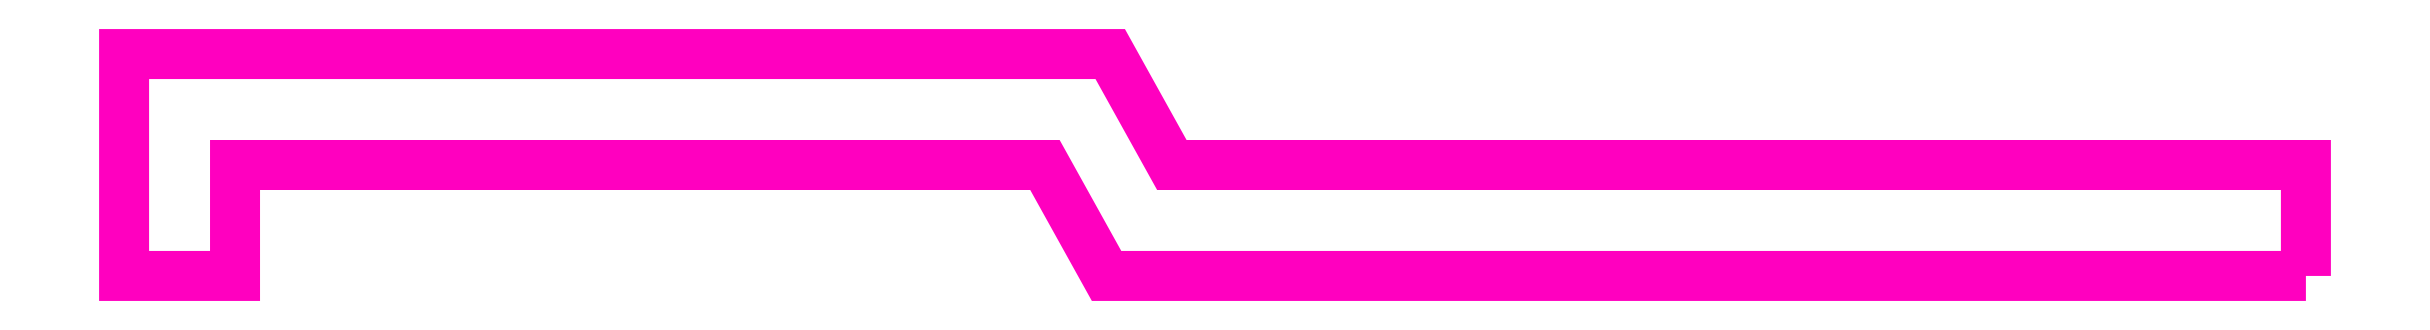
<metadata>
{"format":"dxf","ext":"dxf","renderer":"ezdxf+matplotlib","layout":"modelspace","background":"white","min_lineweight":24,"dpi":150}
</metadata>
<code>
0
SECTION
2
ENTITIES
0
POLYLINE
8
ANA
66
     1
10
0
20
0
30
0
70
     1
0
VERTEX
8
ANA
10
268.4
20
248
30
0
0
VERTEX
8
ANA
10
268.4
20
249.8
30
0
0
VERTEX
8
ANA
10
250
20
249.8
30
0
0
VERTEX
8
ANA
10
249
20
251.6
30
0
0
VERTEX
8
ANA
10
233
20
251.6
30
0
0
VERTEX
8
ANA
10
233
20
248
30
0
0
VERTEX
8
ANA
10
234.8
20
248
30
0
0
VERTEX
8
ANA
10
234.8
20
249.8
30
0
0
VERTEX
8
ANA
10
247.9
20
249.8
30
0
0
VERTEX
8
ANA
10
248.9
20
248
30
0
0
SEQEND
8
ANA
0
ENDSEC
0
EOF

</code>
